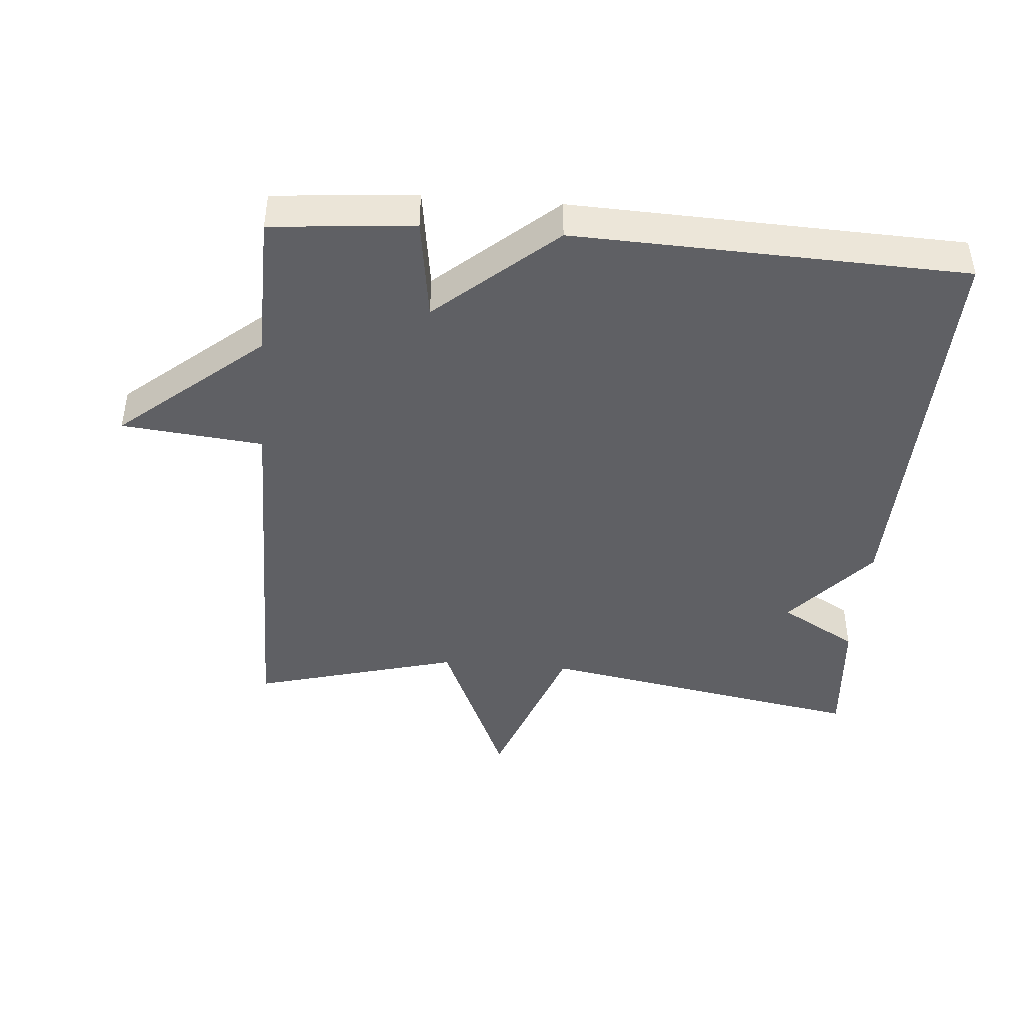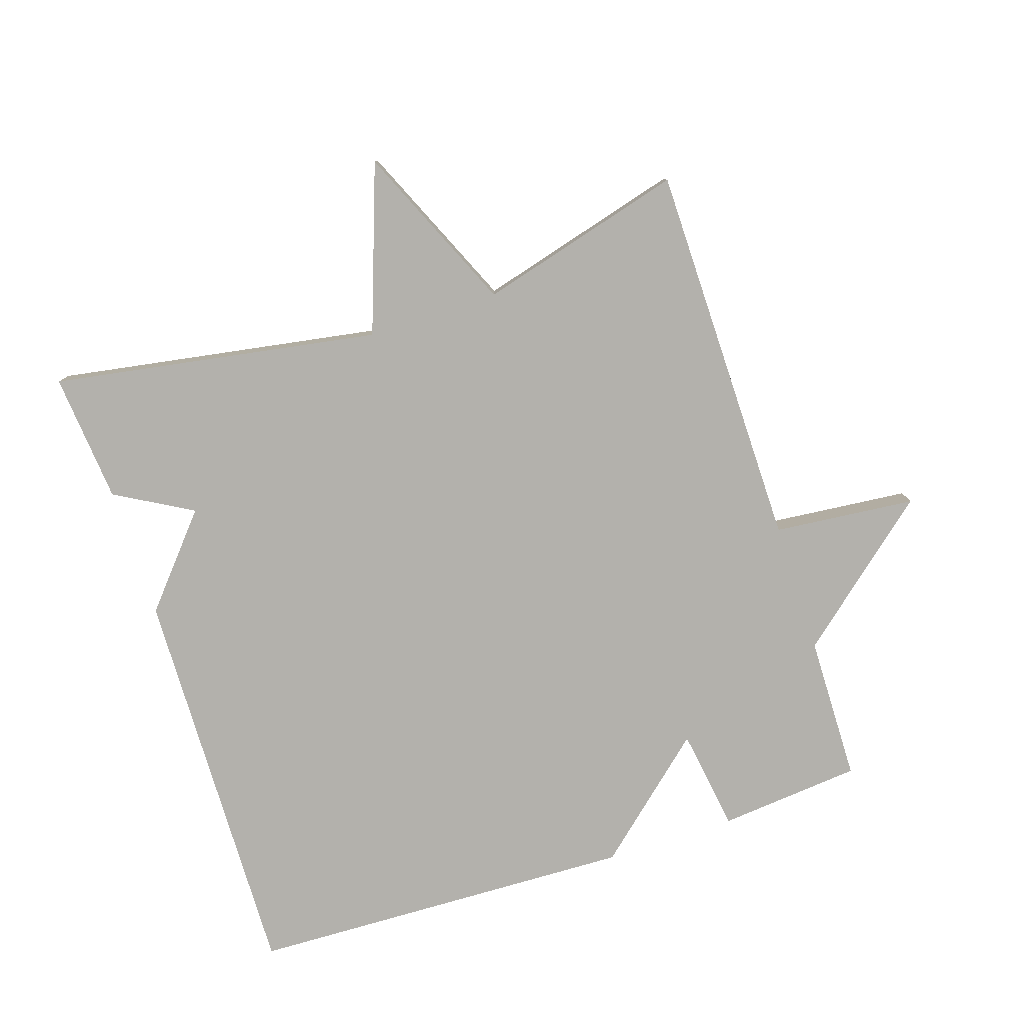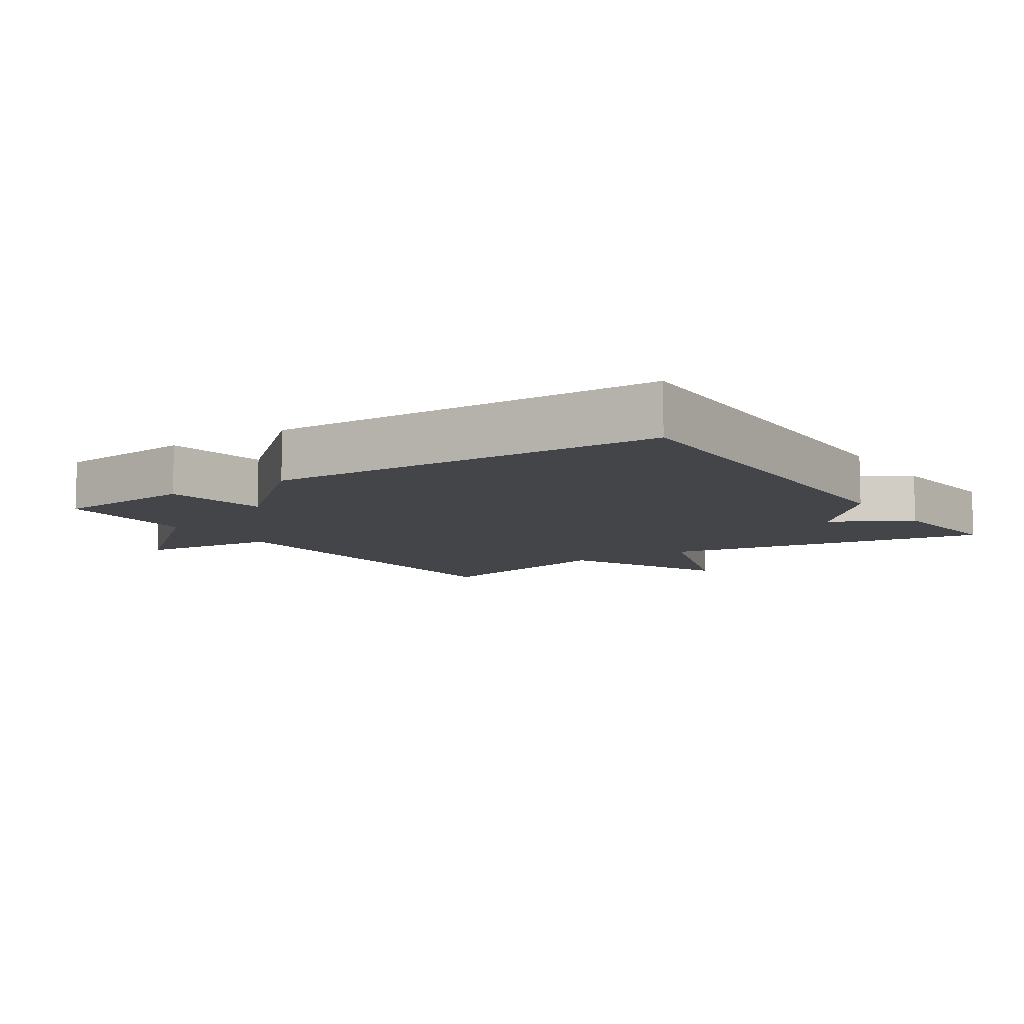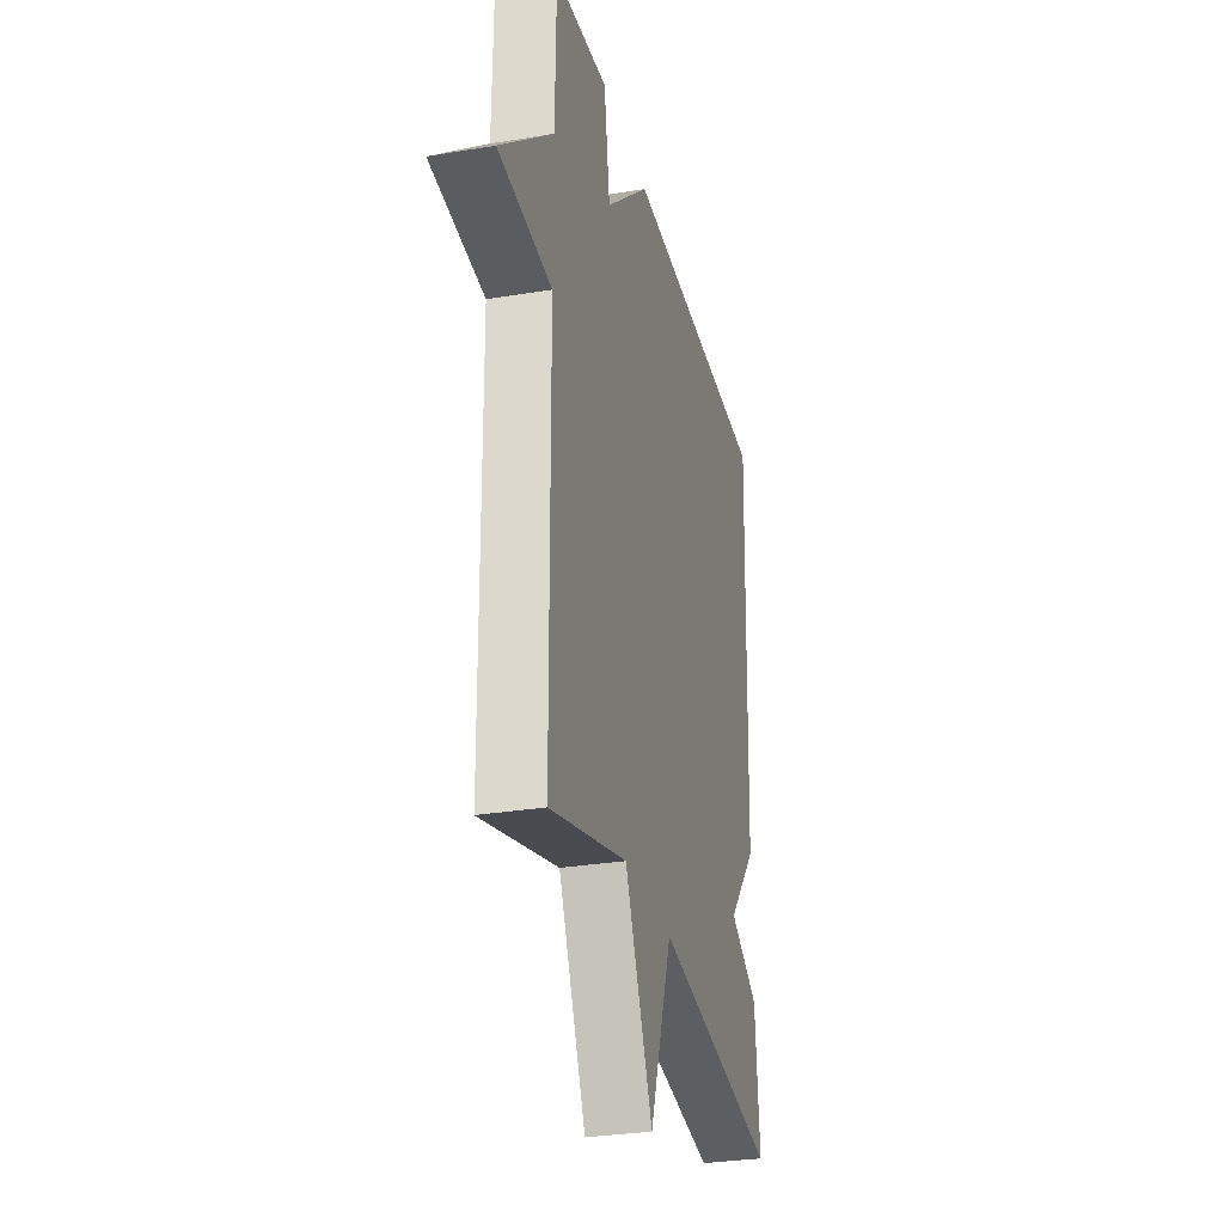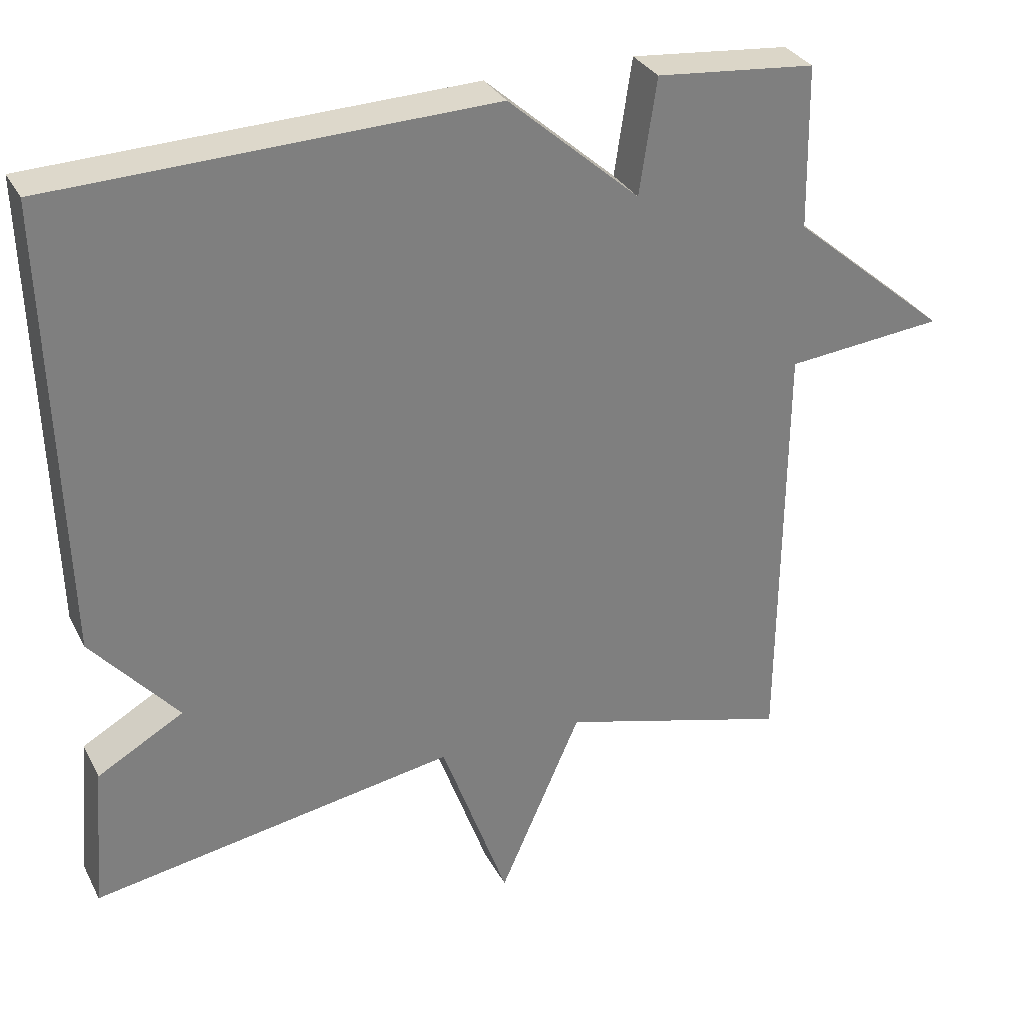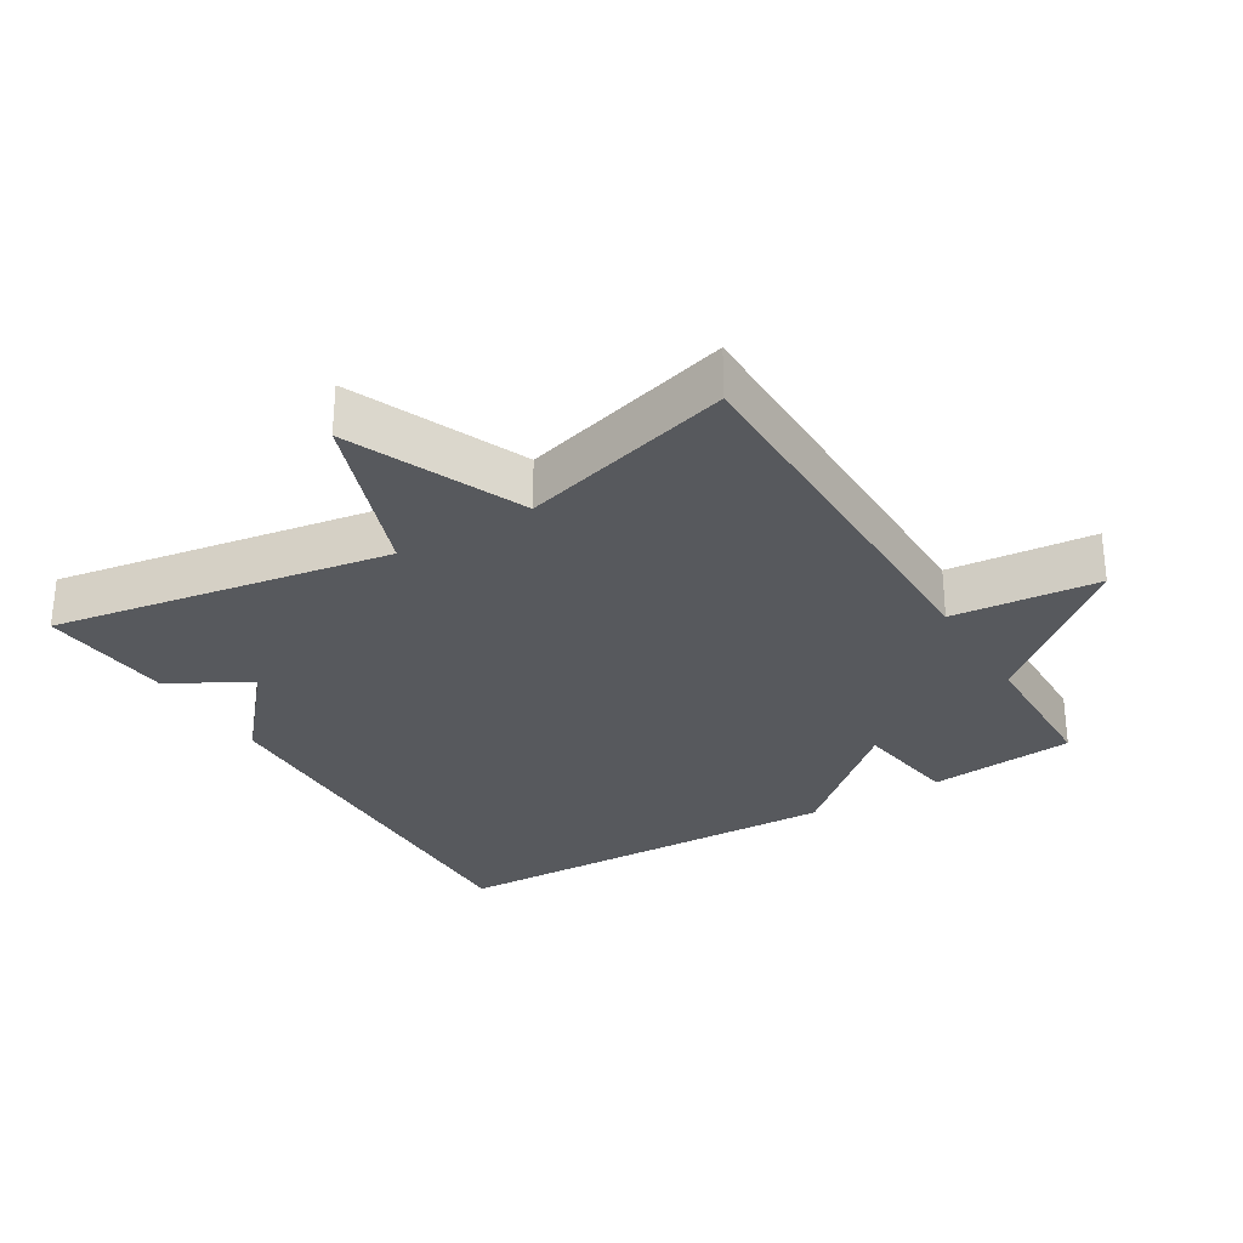
<metadata>
{"format":"obj","ext":"obj","renderer":"f3d","projection":"perspective","resolution":1024,"background":"white","views":[{"elev":-43.9,"azim":-4.8,"up":"+Y"},{"elev":-79.0,"azim":-161.8,"up":"+Y"},{"elev":-8.8,"azim":34.0,"up":"+Y"},{"elev":-29.5,"azim":-76.2,"up":"+Z"},{"elev":31.2,"azim":156.4,"up":"+Z"},{"elev":-29.5,"azim":-148.8,"up":"+Y"}]}
</metadata>
<code>
v -0.5 0.07 -0.5
v -0.504 0.07 0.08
v -0.716 0.07 0.101
v -0.504 0.07 0.28
v -0.5 0.07 0.5
v -0.286 0.07 0.52
v -0.263 0.07 0.365
v -0.086 0.07 0.52
v 0.5 0.07 0.5
v 0.483 0.07 -0.105
v 0.367 0.07 -0.239
v 0.483 0.07 -0.305
v 0.5 0.07 -0.5
v 0.009 0.07 -0.416
v -0.081 0.07 -0.667
v -0.191 0.07 -0.416
v -0.5 0 -0.5
v -0.504 0 0.08
v -0.716 0 0.101
v -0.504 0 0.28
v -0.5 0 0.5
v -0.286 0 0.52
v -0.263 0 0.365
v -0.086 0 0.52
v 0.5 0 0.5
v 0.483 0 -0.105
v 0.367 0 -0.239
v 0.483 0 -0.305
v 0.5 0 -0.5
v 0.009 0 -0.416
v -0.081 0 -0.667
v -0.191 0 -0.416
f 14 15 16
f 11 12 13 14
f 11 14 16
f 10 11 16
f 9 10 16
f 8 9 16
f 7 8 16
f 16 1 2
f 7 16 2
f 6 7 2
f 5 6 2
f 4 5 2
f 2 3 4
f 32 31 30
f 30 29 28 27
f 32 30 27
f 32 27 26
f 32 26 25
f 32 25 24
f 32 24 23
f 18 17 32
f 18 32 23
f 18 23 22
f 18 22 21
f 18 21 20
f 20 19 18
f 1 17 18 2
f 2 18 19 3
f 3 19 20 4
f 4 20 21 5
f 5 21 22 6
f 6 22 23 7
f 7 23 24 8
f 8 24 25 9
f 9 25 26 10
f 10 26 27 11
f 11 27 28 12
f 12 28 29 13
f 13 29 30 14
f 14 30 31 15
f 15 31 32 16
f 16 32 17 1

</code>
